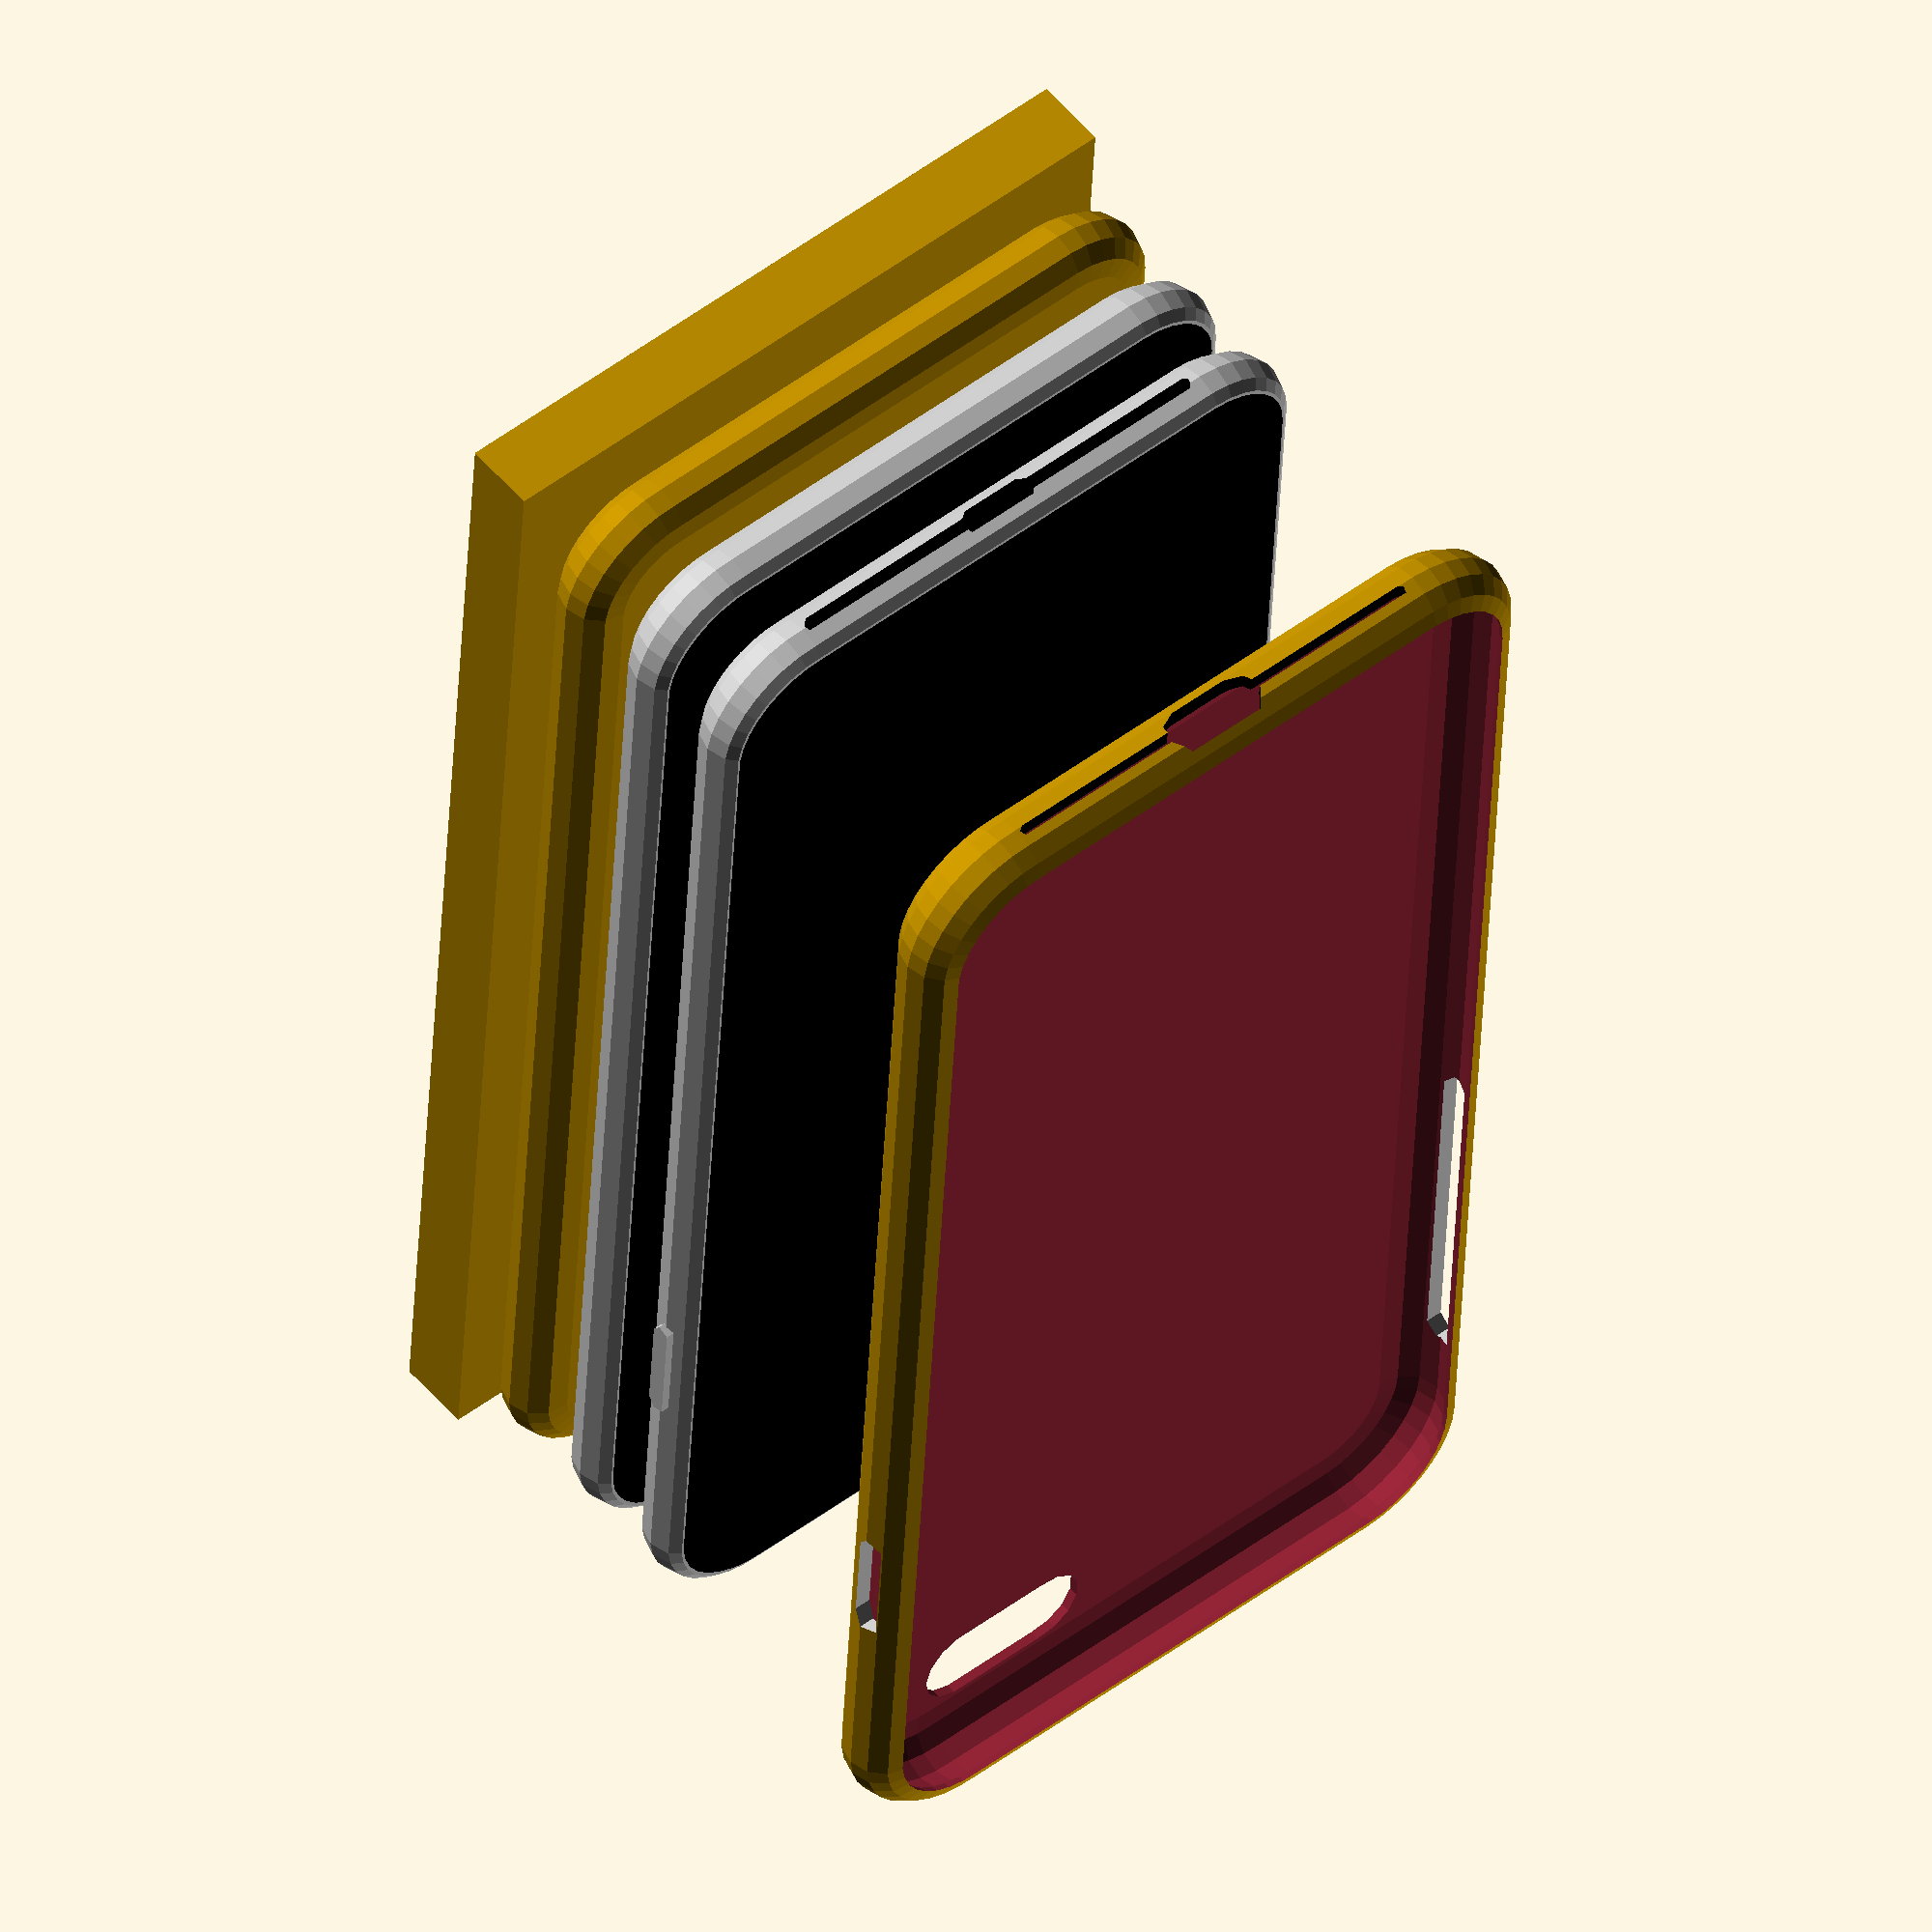
<openscad>
$fs=$preview ? 2 : 0.6;
$fa=$preview ? 6 : 6;

// proportions of case
$caseback=0.9;
$caseedge=1.4;

// the overall bounding box of the phone and screen as measured with calipers
$width=66.99;
$height=137.94;
$depth=6.92;
$vradius=($depth/2); // the phone has a vertical corner profile of a semi-circle
$hradius=10.25; // and about this radius of horizontal corner profile

// the screen has a slight notch around it which measures as follows
$screenwidth=64.55;
$screenheight=135.22;
$screendepth=0.8;


$powerbuttonlength=10;
$powerbuttonradius=1;
$powerbuttondepth=1;
$powerbuttonfromcentre=28;

$volclusterfromcentre=14;
$volclusterlength=36;

$bottomcutoutlength=22;
$bottomcutoutradius=0.5;

$powerlength=3;
$powerradius=1;

$camerapositionw=14;
$camerapositionh=8.5;
$cameraradius=4;
$camerastretch=9.8;


// the overall outside bounding box of the main phone body
module bbox() {
    cube([$width, $height, $depth], center=true);
}
// sanity check
if ($preview) translate([0,0,-60]) bbox();


// a rounded box with specified outer dimensions, and with rounded vertical and horizontal chamfers
module roundedbox(width, height, depth, vradius, hradius) {
    // a rounder corner with different horizontal end vertical diameters
    module corner() {
        // extrude the corner circle around the horizontal profile radius
        rotate_extrude(convexity=1)
            translate([hradius-vradius, 0, 0])
                circle(r=vradius);
    };
    
    // the total hull encompassing the four corners
    hull() {
        translate([+(width/2-hradius), +(height/2-hradius), 0]) corner();
        translate([-(width/2-hradius), +(height/2-hradius), 0]) corner();
        translate([+(width/2-hradius), -(height/2-hradius), 0]) corner();
        translate([-(width/2-hradius), -(height/2-hradius), 0]) corner();
    };
}


// the overall outside shape of the phone body
module iphone6sbody() {
    roundedbox($width, $height, $depth, $vradius, $hradius);
};
// sanity check
if ($preview) translate([0,0,-50]) iphone6sbody();


// the phone body with notch around screen
module iphone6s() {
    // get phone metal body only by subtracting the screen volume
    color("silver") intersection() {
        iphone6sbody();
        translate([0,0,-$screendepth]) cube([$width, $height, $depth], center=true);
    };
    // get screen notched area only by subtracting the other part and resizing it to screen dimensions
    color("black") resize([$screenwidth,$screenheight,$screendepth]) intersection() {
        iphone6sbody();
        translate([0,0,($depth/2)-$screendepth]) cube([$width, $height, $screendepth], center=true);
    };
}
// sanity check
if ($preview) translate([0,0,-40]) iphone6s();

if ($preview) {
    translate([0,0,-30]) {
        iphone6s();
        
        // volume cluster
        color("silver") translate([-$width/2, $volclusterfromcentre, 0]) hull(){
            rotate([0, 90, 0]){
                cylinder(r=$powerbuttonradius, h=$powerbuttondepth, center=true);
                translate([0, $volclusterlength, 0]) cylinder(r=$powerbuttonradius, h=$powerbuttondepth, center=true);
            }
        }
    
        // power button
        color("silver") translate([$width/2, $powerbuttonfromcentre, 0]) hull(){
            rotate([0, 90, 0]){
                cylinder(r=$powerbuttonradius, h=$powerbuttondepth, center=true);
                translate([0, $powerbuttonlength, 0]) cylinder(r=$powerbuttonradius, h=$powerbuttondepth, center=true);
            }
        }
        
        // bottom long cutout
        color("black") hull(){
            rotate([90, 90, 0]){
                translate([0, -$bottomcutoutlength, $height/2]) cylinder(r=$bottomcutoutradius, h=$powerbuttondepth, center=true);
                translate([0, $bottomcutoutlength, $height/2]) cylinder(r=$bottomcutoutradius, h=$powerbuttondepth, center=true);
            }
        }
        
        // power cutout
        color("black") hull(){
            rotate([90, 90, 0]){
                translate([0, -$powerlength, $height/2]) cylinder(r=$powerradius, h=$powerbuttondepth, center=true);
                translate([0, $powerlength, $height/2]) cylinder(r=$powerradius, h=$powerbuttondepth, center=true);
            }
        }
        
        // camera cutout
        color("silver") translate([$width/2-$camerapositionw, $height/2-$camerapositionh, -$depth/2]) hull(){
            cylinder(r=$cameraradius, h=$powerbuttondepth, center=true);
            translate([-$camerastretch,0, 0]) cylinder(r=$cameraradius, h=$powerbuttondepth, center=true);
        }
    }
}


$casewidth = $width + $caseedge*2;
$caseheight = $height + $caseedge*2;
$casedepth = $depth + $caseback;

module case() {
    difference() {
        roundedbox($casewidth, $caseheight, $casedepth, $casedepth/2, $hradius+$caseedge);
       
        translate([0,0,($casedepth-$depth)/2]) {
            
            intersection() {
                iphone6sbody();
                translate([0,0,-$screendepth]) cube([$width, $height, $depth], center=true);
            };
            // get screen notched area only by subtracting the other part and resizing it to screen dimensions
            translate([0,0,-13]) {
                resize([$screenwidth,$screenheight,5]) intersection() {
                    iphone6sbody();
                    translate([0,0,($depth/2)-$screendepth]) cube([$width, $height, $screendepth], center=true);
                }
            };
            
            
            $powerbuttondepth=10;
            $powerbuttonradius=1.5;            
            $powerradius=2.2;
            
            // volume cluster
            color("silver") translate([-$width/2, $volclusterfromcentre, 0]) hull(){
                rotate([0, 90, 0]){
                    cylinder(r=$powerbuttonradius, h=$powerbuttondepth, center=true);
                    translate([0, $volclusterlength, 0]) cylinder(r=$powerbuttonradius, h=$powerbuttondepth, center=true);
                }
            }
        
            // power button
            color("silver") translate([$width/2, $powerbuttonfromcentre, 0]) hull(){
                rotate([0, 90, 0]){
                    cylinder(r=$powerbuttonradius, h=$powerbuttondepth, center=true);
                    translate([0, $powerbuttonlength, 0]) cylinder(r=$powerbuttonradius, h=$powerbuttondepth, center=true);
                }
            }
            
            // bottom long cutout
            color("black") hull(){
                rotate([90, 90, 0]){
                translate([0, -$bottomcutoutlength, $height/2]) cylinder(r=$bottomcutoutradius, h=$powerbuttondepth, center=true);
                translate([0, $bottomcutoutlength, $height/2]) cylinder(r=$bottomcutoutradius, h=$powerbuttondepth, center=true);
                }
            }
            
            // power cutout
            color("black") hull(){
                rotate([90, 90, 0]){
                    translate([0, -$powerlength, $height/2]) cylinder(r=$powerradius, h=$powerbuttondepth, center=true);
                    translate([0, $powerlength, $height/2]) cylinder(r=$powerradius, h=$powerbuttondepth, center=true);
                }
            }

            // camera cutout
            translate([$width/2-$camerapositionw, $height/2-$camerapositionh, -$depth/2]) hull(){
                cylinder(r=$cameraradius, h=$powerbuttondepth, center=true);
                translate([-$camerastretch,0, 0]) cylinder(r=$cameraradius, h=$powerbuttondepth, center=true);
            }            
        }
    }
}

case();


</openscad>
<views>
elev=124.9 azim=3.2 roll=219.6 proj=o view=wireframe
</views>
